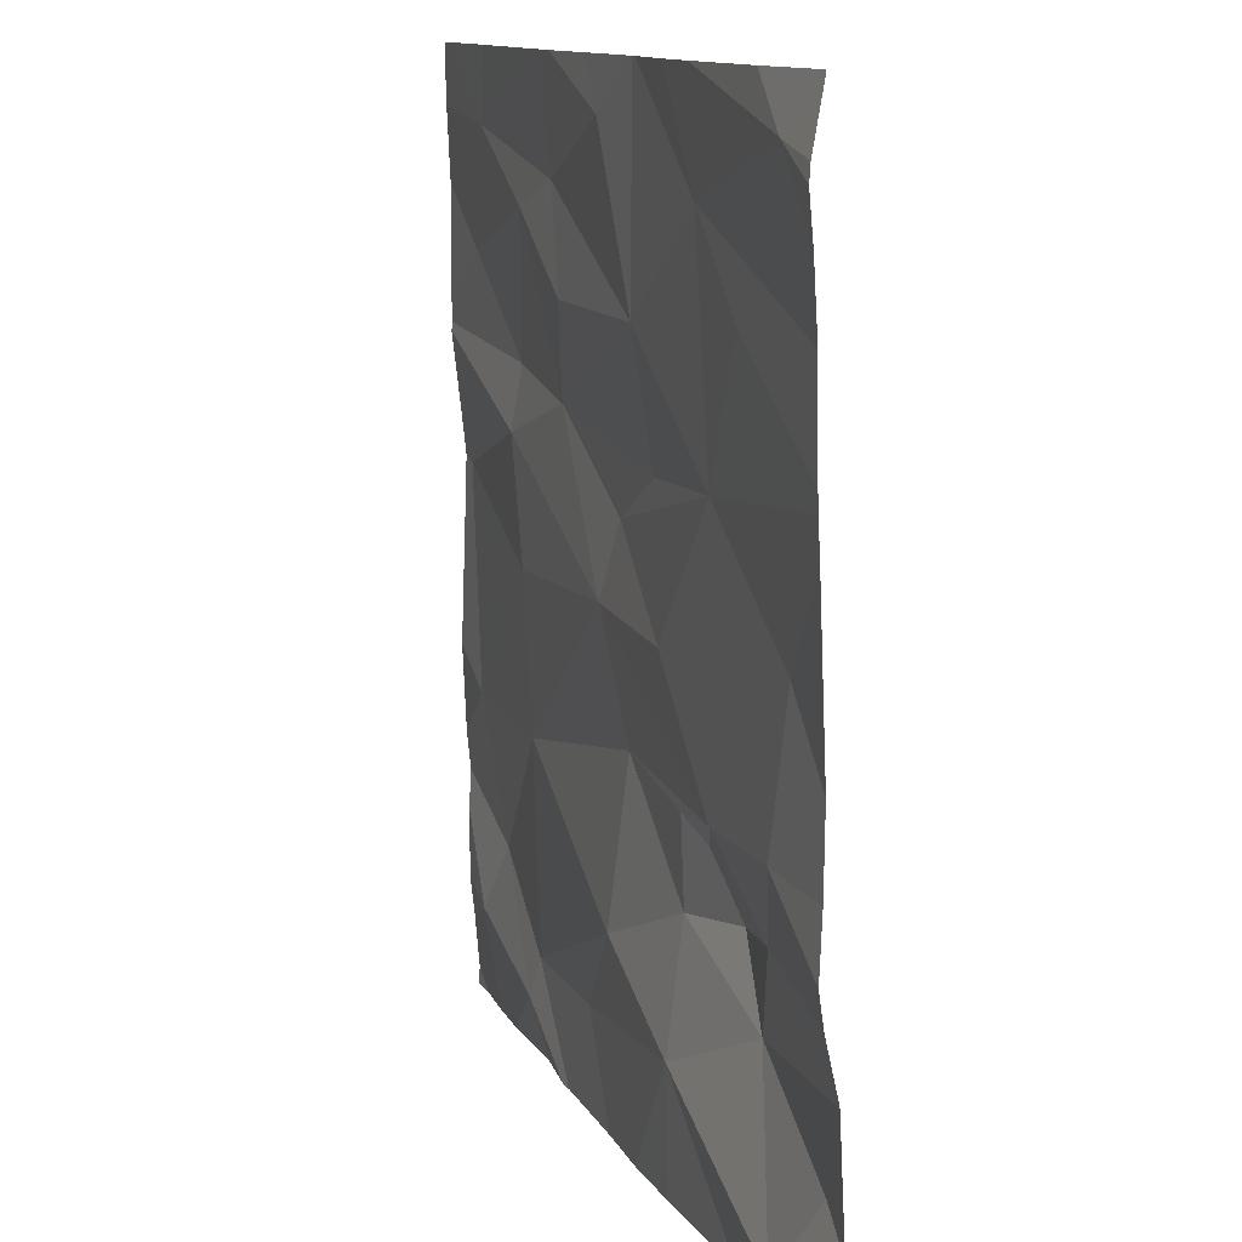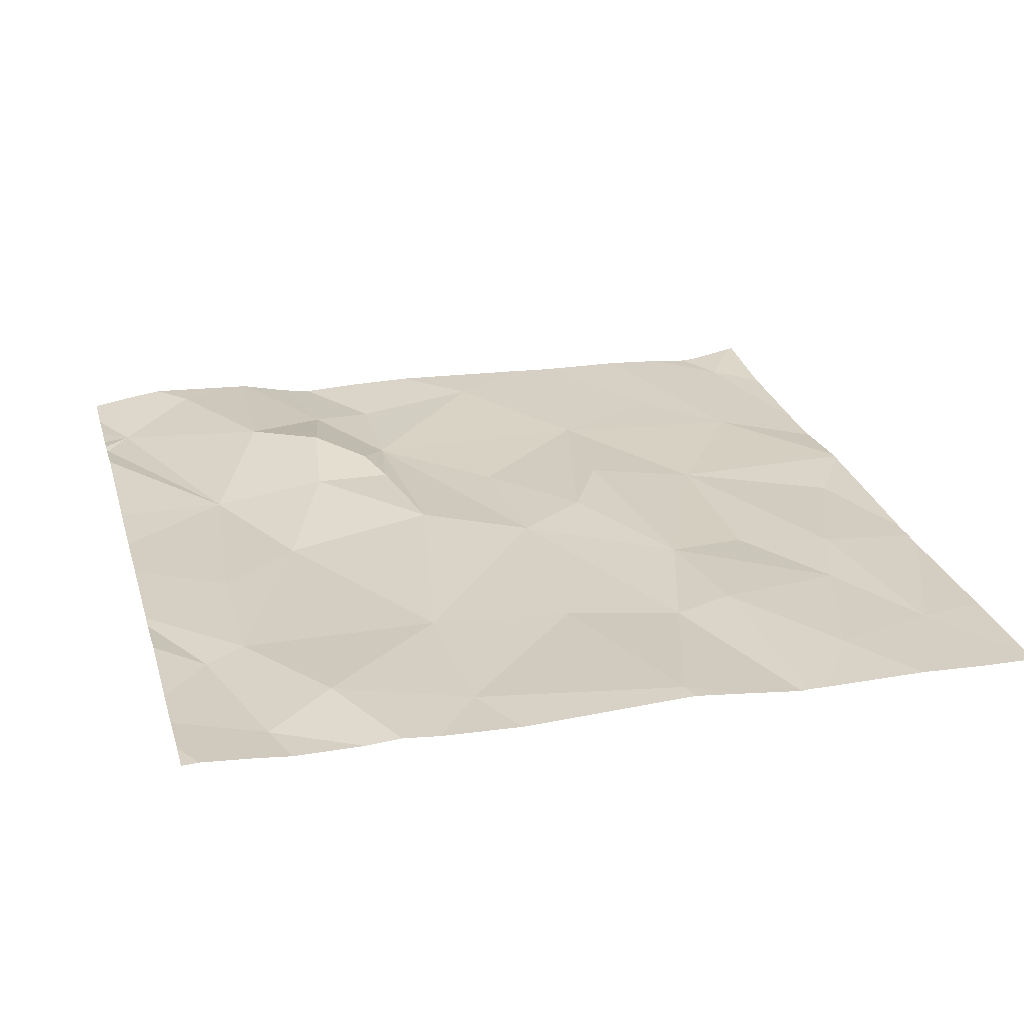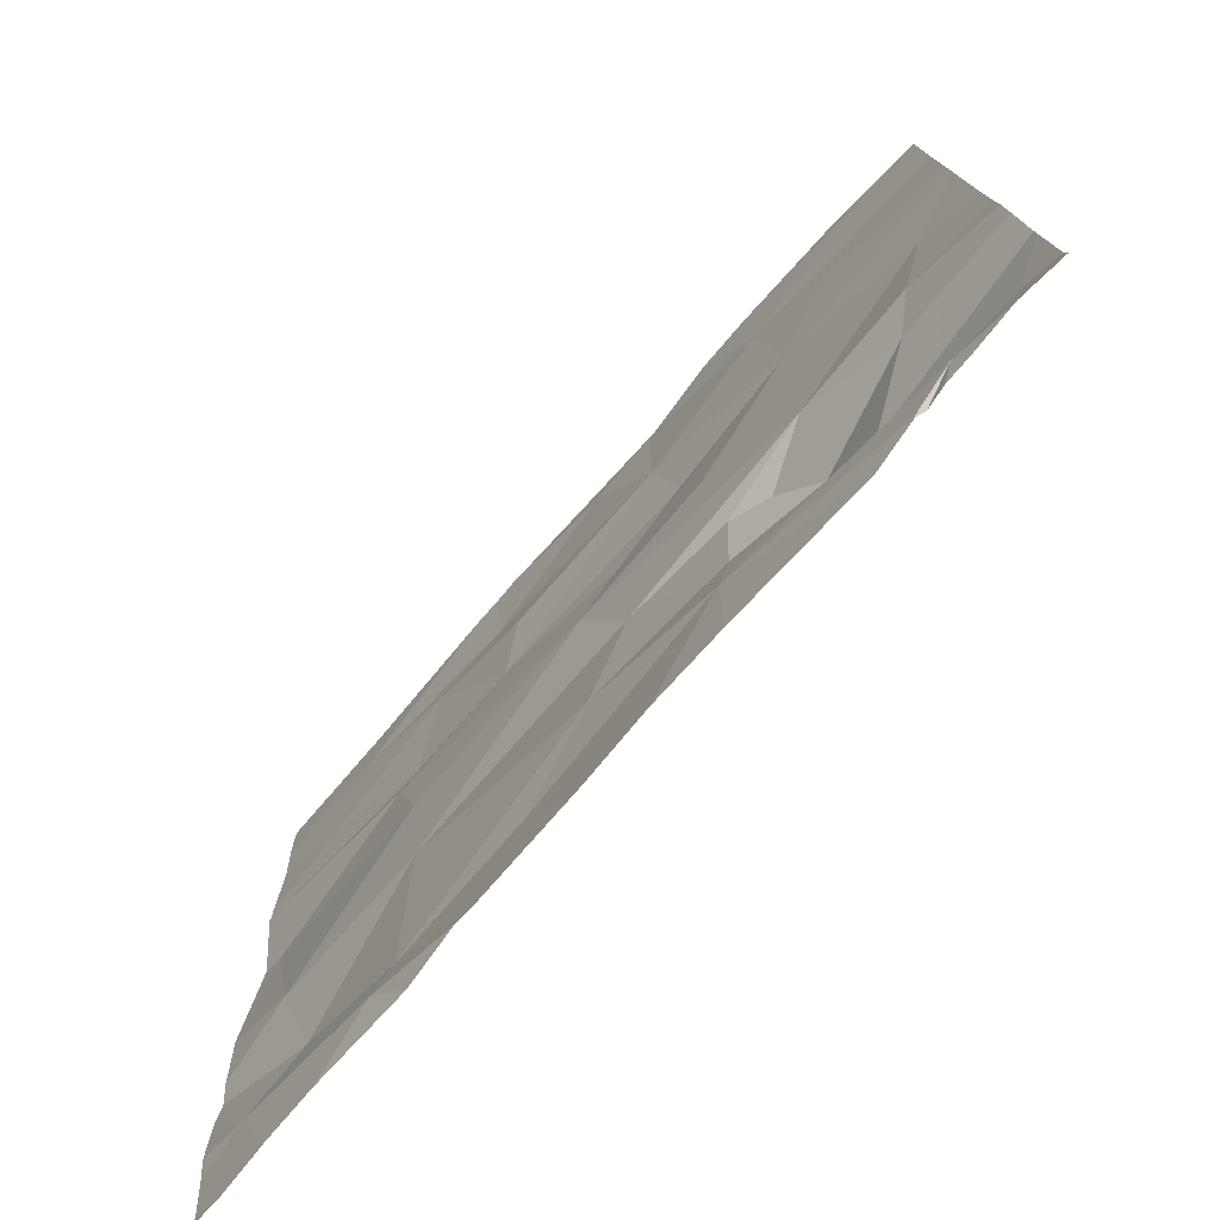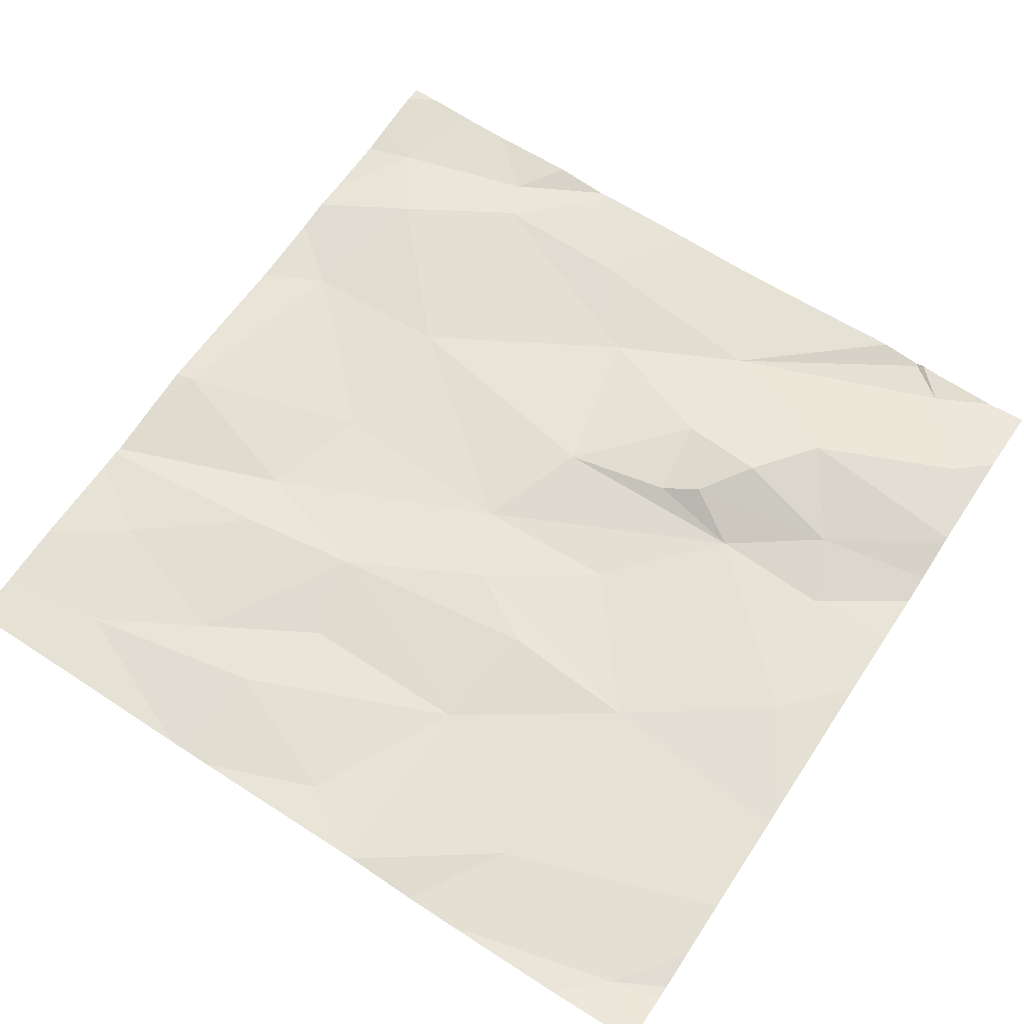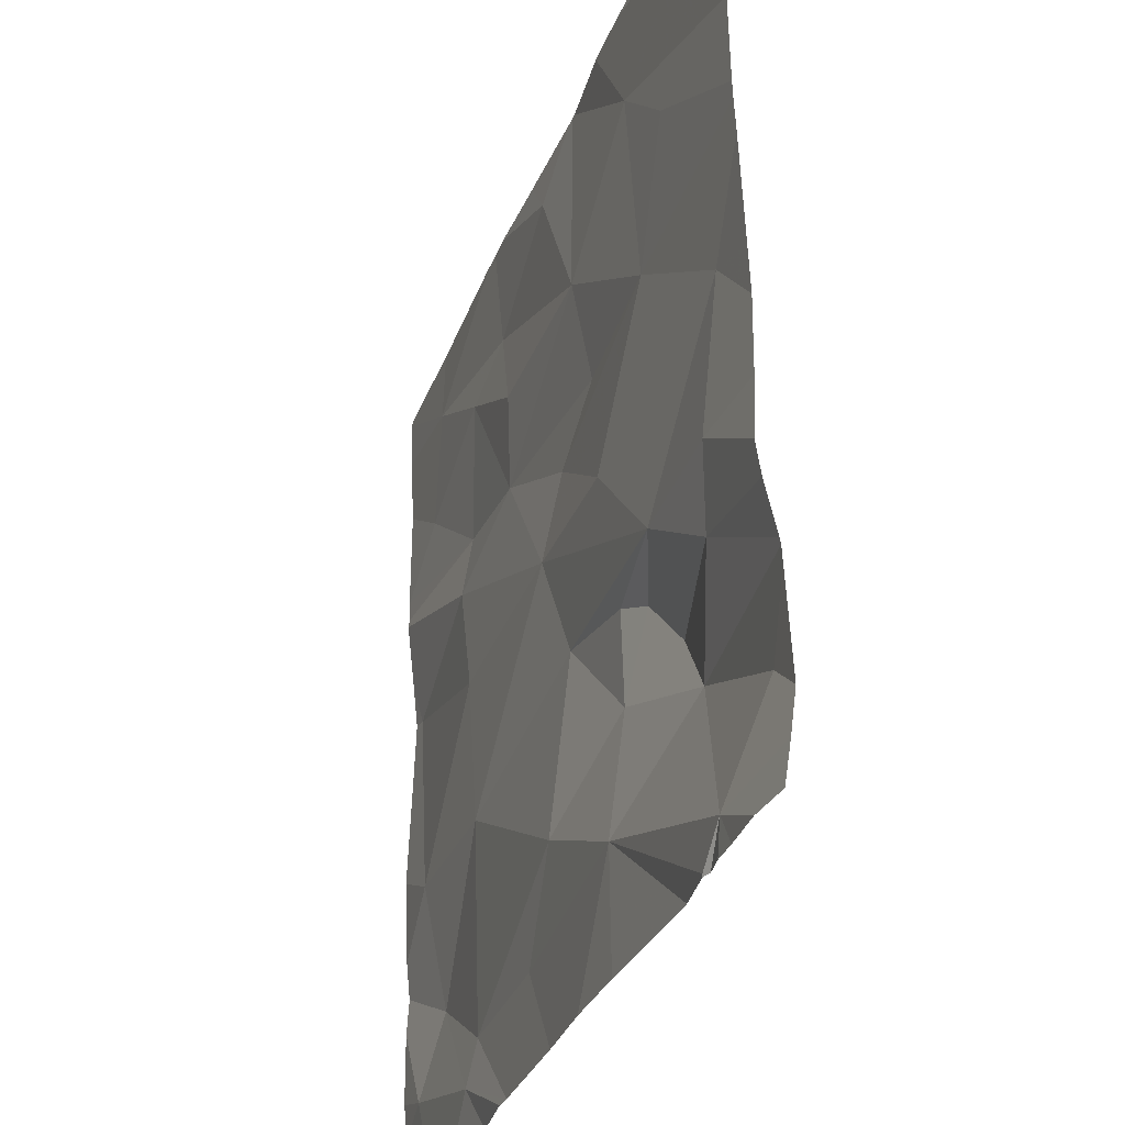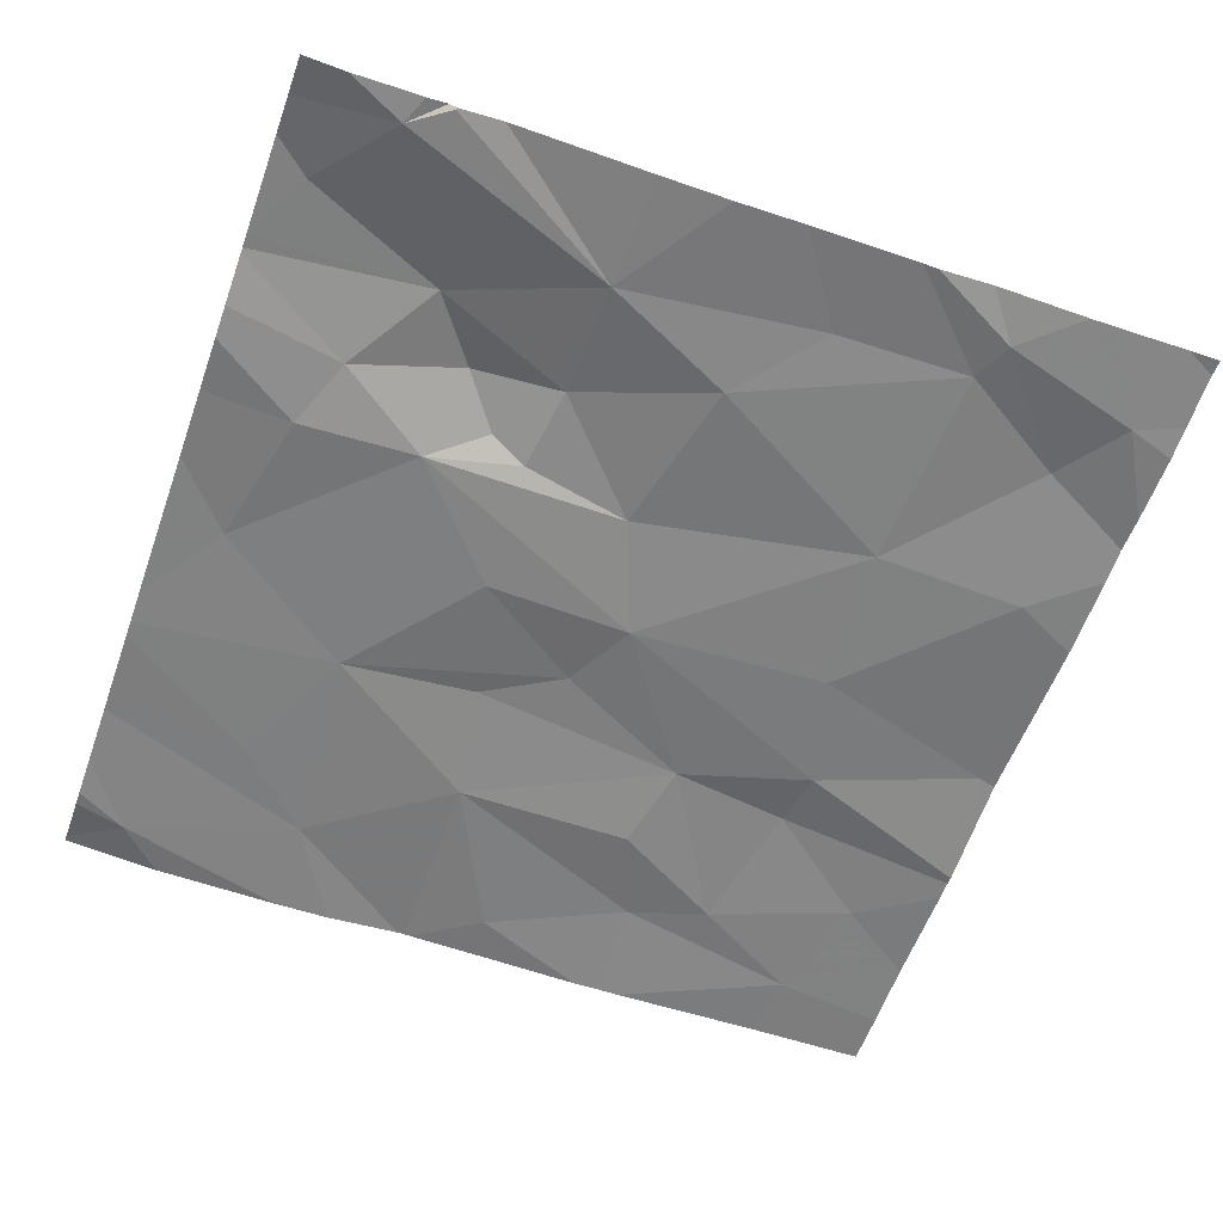
<metadata>
{"format":"obj","ext":"obj","renderer":"f3d","projection":"perspective","resolution":1024,"background":"white","views":[{"elev":11.9,"azim":-108.9,"up":"+Y"},{"elev":26.8,"azim":74.7,"up":"+Z"},{"elev":-77.5,"azim":-131.6,"up":"+Y"},{"elev":63.1,"azim":-146.5,"up":"+Z"},{"elev":-32.5,"azim":-109.6,"up":"+Y"},{"elev":-58.3,"azim":-19.6,"up":"+Z"}]}
</metadata>
<code>
v -83.71 255.2 483.2
v -84.21 256.9 483.2
v -84.11 255 483.2
v -82.51 255.2 483.2
v -82.51 256.2 483.2
v -82.51 256.4 483.2
v -84.2 255 483.2
v -84.02 255.3 483.3
v -83.16 256.9 483.2
v -83.39 256.9 483.2
v -82.51 256.3 483.2
v -83.11 256.9 483.2
v -84.22 255.7 483.2
v -84.16 255.5 483.2
v -82.51 256.3 483.2
v -84.34 255.2 483.3
v -83.92 255.5 483.3
v -83.72 255.5 483.3
v -83.83 255.6 483.3
v -83.95 255.7 483.2
v -82.72 255.3 483.3
v -82.96 255.2 483.3
v -82.99 255.6 483.2
v -83.26 255.2 483.3
v -83.43 255.3 483.2
v -83.51 255.7 483.2
v -82.97 255.9 483.2
v -82.65 255.6 483.2
v -83.64 256.9 483.2
v -82.78 256.9 483.2
v -82.92 255.1 483.2
v -83.63 256.9 483.2
v -83.75 255.6 483.3
v -83.93 256.9 483.2
v -82.61 255.2 483.2
v -84.13 255 483.2
v -84.17 255 483.2
v -84.32 255 483.2
v -84.23 255 483.2
v -84.01 255 483.3
v -84.28 256 483.2
v -82.51 255.4 483.3
v -82.51 255.3 483.2
v -83.93 256.7 483.2
v -84.11 256.5 483.2
v -82.51 255.5 483.2
v -82.51 255 483.3
v -82.51 255.7 483.2
v -83.81 256.9 483.2
v -82.51 255.1 483.3
v -83.97 256.2 483.2
v -84.3 256.8 483.2
v -83.74 255.9 483.2
v -83.63 256.4 483.2
v -83.67 256.2 483.2
v -83.16 256.6 483.2
v -82.75 256.7 483.2
v -83.24 256.4 483.2
v -83.19 256.3 483.2
v -83.47 256.8 483.2
v -83.5 256.1 483.2
v -83.41 255.9 483.2
v -82.9 256.2 483.2
v -82.99 256.6 483.2
v -82.92 256.3 483.2
v -82.68 256.5 483.2
v -83.71 255 483.2
v -83.2 255 483.3
v -82.55 256 483.3
v -83.4 255 483.2
v -84.11 255 483.2
v -84.42 255.6 483.2
v -84.42 255.5 483.2
v -84.42 255.1 483.3
v -84.42 255 483.3
v -82.53 256.9 483.2
v -84.42 255.3 483.3
v -84.42 255.4 483.3
v -83.21 256.9 483.2
v -84.42 255.4 483.3
v -84.42 255.9 483.2
v -84.42 256 483.2
v -84.42 256.5 483.2
v -84.42 256.5 483.2
v -84.42 256.3 483.2
v -84.42 255.8 483.2
v -84.42 255.7 483.2
v -84.42 256.3 483.2
v -84.42 256.2 483.2
v -84.42 256.7 483.2
v -84.42 256.7 483.2
v -84.42 256.9 483.2
v -84.42 256.6 483.2
v -82.51 256.1 483.3
v -82.51 256 483.2
v -82.51 256.9 483.2
v -82.51 256.6 483.2
v -82.51 256.7 483.2
v -83.55 255 483.2
v -83.16 255 483.3
v -83 255 483.3
v -83.12 255 483.2
v -82.8 255 483.3
v -82.69 255 483.3
v -82.58 255 483.3
v -82.51 255 483.3
v -84.42 255 483.2
v -83.61 256.9 483.2
v -84.36 256.9 483.2
v -84.42 256.9 483.2
v -82.51 256.9 483.2
f 1 3 71
f 8 7 1
f 110 92 109
f 109 92 2
f 14 13 72
f 7 16 74
f 98 57 97
f 18 17 8
f 97 66 6
f 1 7 3
f 17 19 14
f 108 60 10
f 8 14 78
f 20 14 19
f 77 8 80
f 8 16 7
f 71 7 36
f 8 17 14
f 22 21 23
f 1 24 25
f 25 24 22
f 1 25 18
f 18 25 26
f 23 25 22
f 28 27 23
f 23 21 28
f 32 54 60
f 31 21 22
f 1 18 8
f 23 26 25
f 18 33 19
f 22 24 68
f 29 44 54
f 31 22 100
f 19 17 18
f 70 1 99
f 35 31 103
f 30 57 76
f 101 31 102
f 31 35 21
f 100 22 68
f 21 35 43
f 46 21 42
f 47 35 104
f 83 44 84
f 20 19 33
f 96 57 98
f 51 41 20
f 79 60 9
f 51 44 45
f 99 1 67
f 20 13 14
f 13 41 86
f 52 44 49
f 41 51 88
f 41 13 20
f 95 69 48
f 94 69 95
f 70 24 1
f 51 45 85
f 84 52 93
f 20 53 51
f 54 44 51
f 51 55 54
f 56 57 12
f 59 58 54
f 33 26 20
f 55 61 59
f 59 62 63
f 62 59 61
f 61 55 51
f 51 53 61
f 33 18 26
f 20 26 62
f 64 56 58
f 63 65 59
f 29 54 32
f 62 53 20
f 54 55 59
f 65 64 59
f 27 63 62
f 32 60 108
f 53 62 61
f 54 58 56
f 57 56 64
f 65 66 64
f 64 58 59
f 56 60 54
f 27 62 23
f 57 64 66
f 62 26 23
f 60 56 9
f 6 65 11
f 11 63 15
f 69 28 48
f 57 96 76
f 15 69 5
f 68 24 70
f 69 27 28
f 57 66 97
f 10 60 79
f 67 1 40
f 63 27 69
f 5 69 94
f 72 13 87
f 73 14 72
f 15 63 69
f 74 16 77
f 75 7 74
f 11 65 63
f 38 75 107
f 38 7 75
f 9 56 12
f 77 16 8
f 78 14 73
f 6 66 65
f 12 57 30
f 80 8 78
f 36 7 37
f 81 41 82
f 42 21 43
f 82 41 89
f 83 45 44
f 43 35 4
f 37 7 39
f 84 44 52
f 85 45 83
f 4 35 50
f 86 41 81
f 50 35 47
f 39 7 38
f 87 13 86
f 2 52 34
f 88 51 85
f 89 41 88
f 90 52 92
f 91 52 90
f 46 28 21
f 40 1 71
f 92 52 2
f 93 52 91
f 71 3 7
f 48 28 46
f 34 52 49
f 102 31 100
f 103 31 101
f 49 44 29
f 104 35 103
f 76 96 111
f 105 47 104
f 106 47 105

</code>
